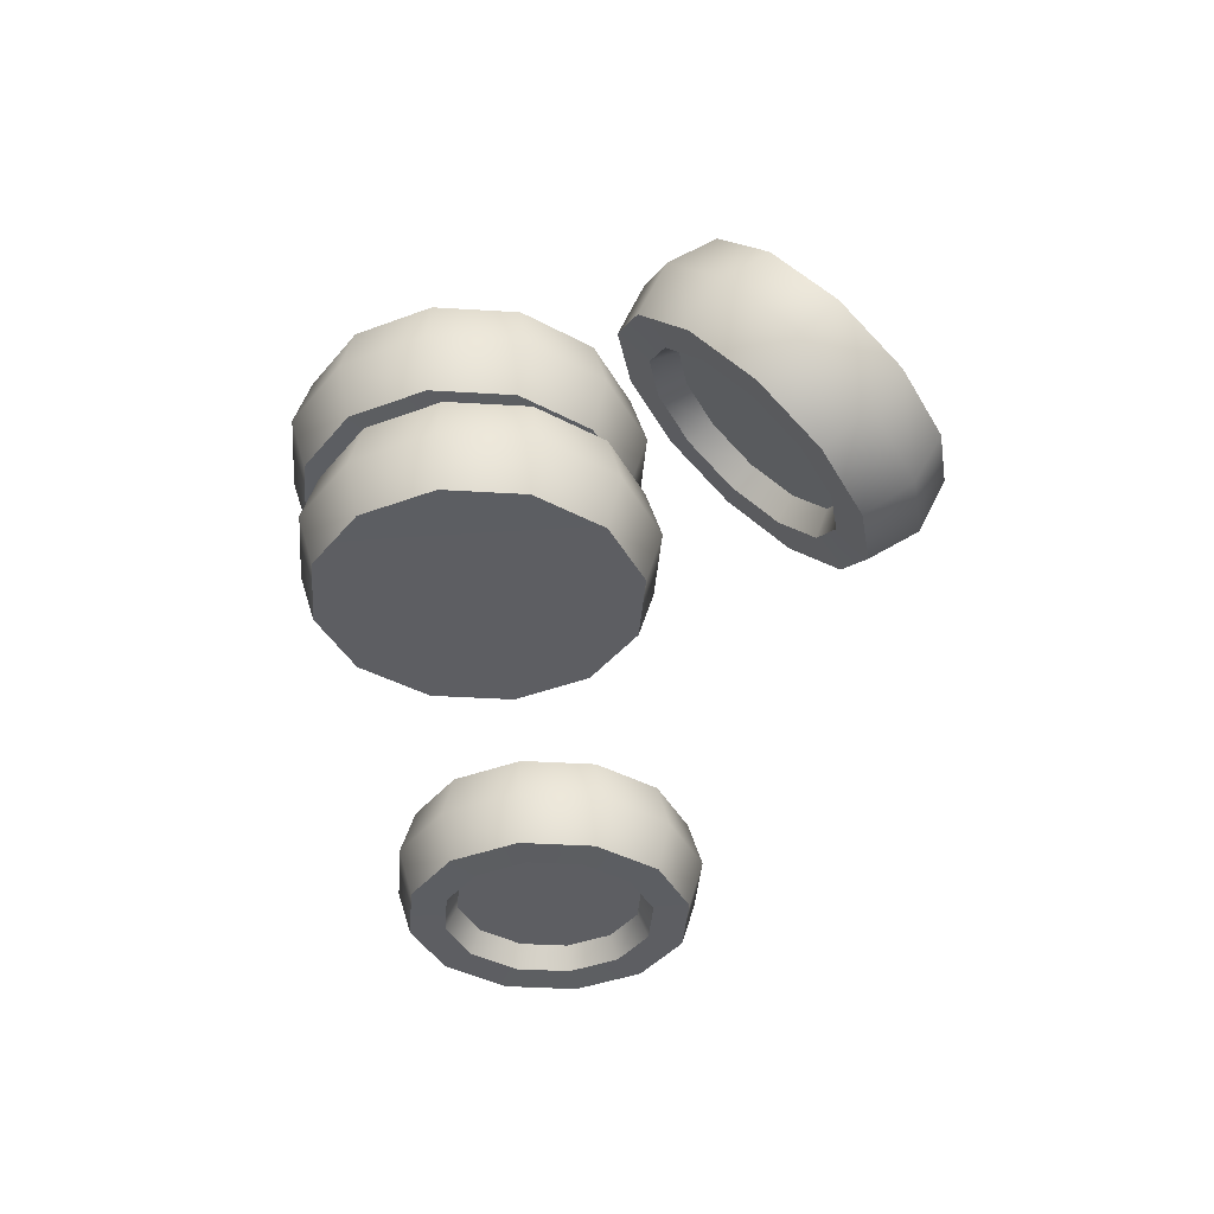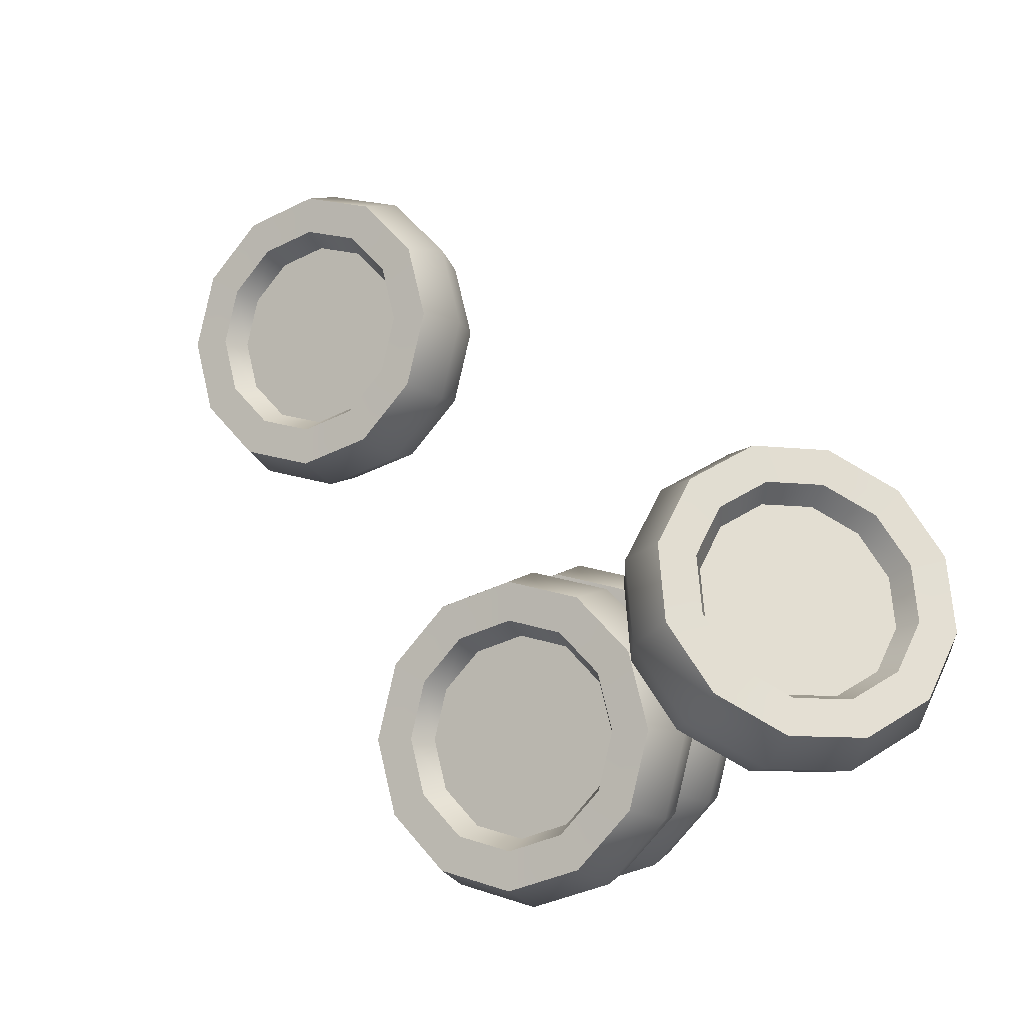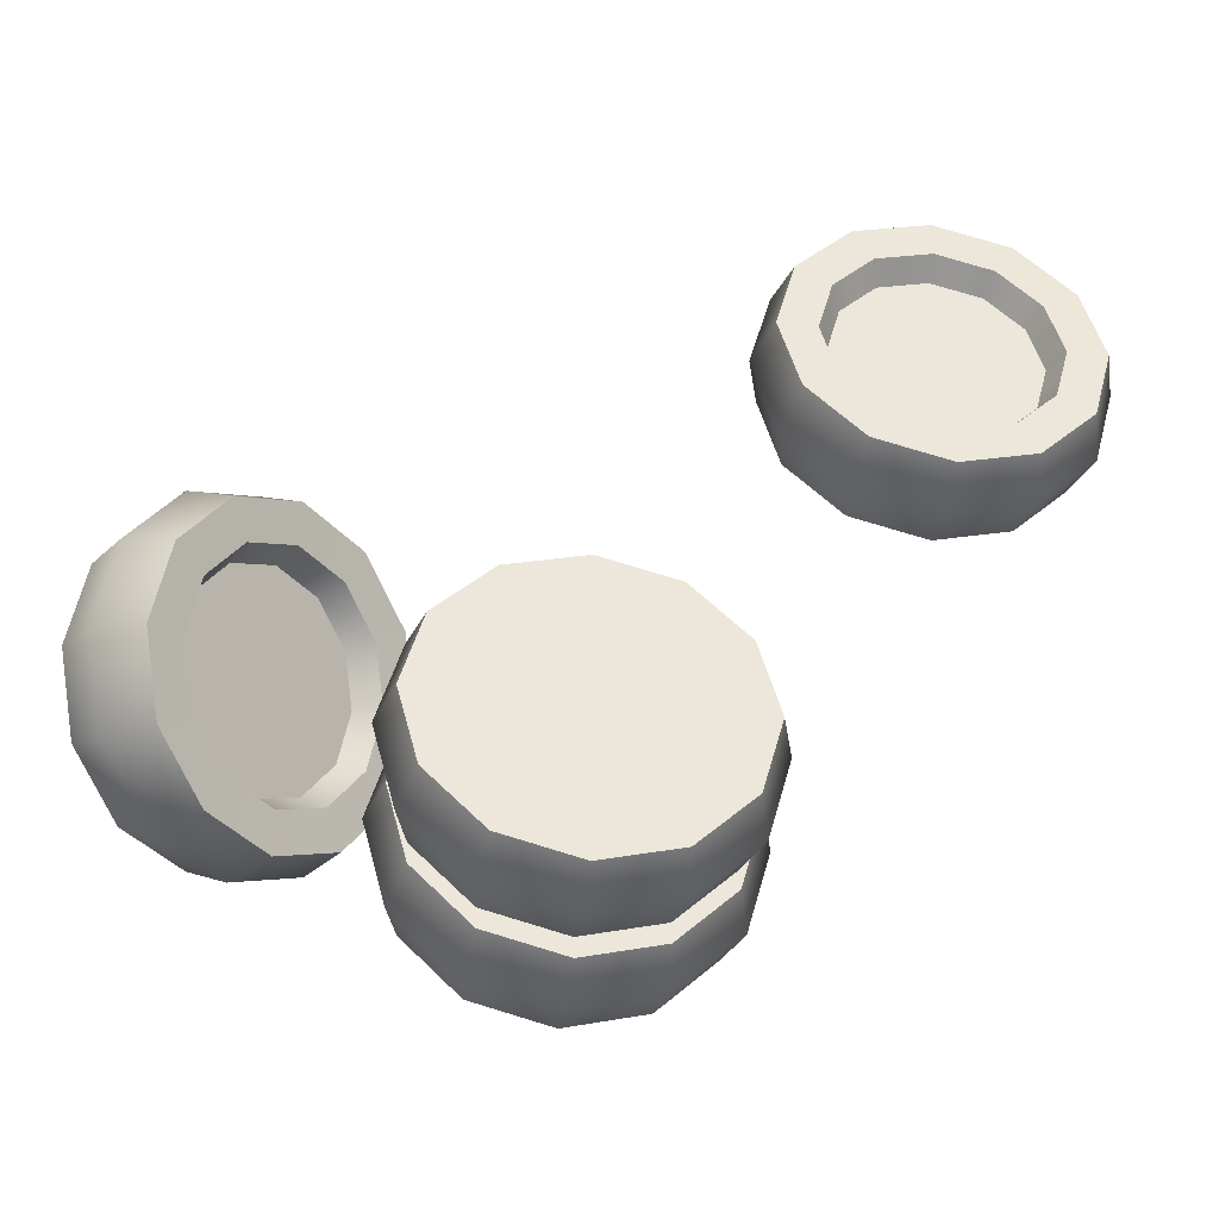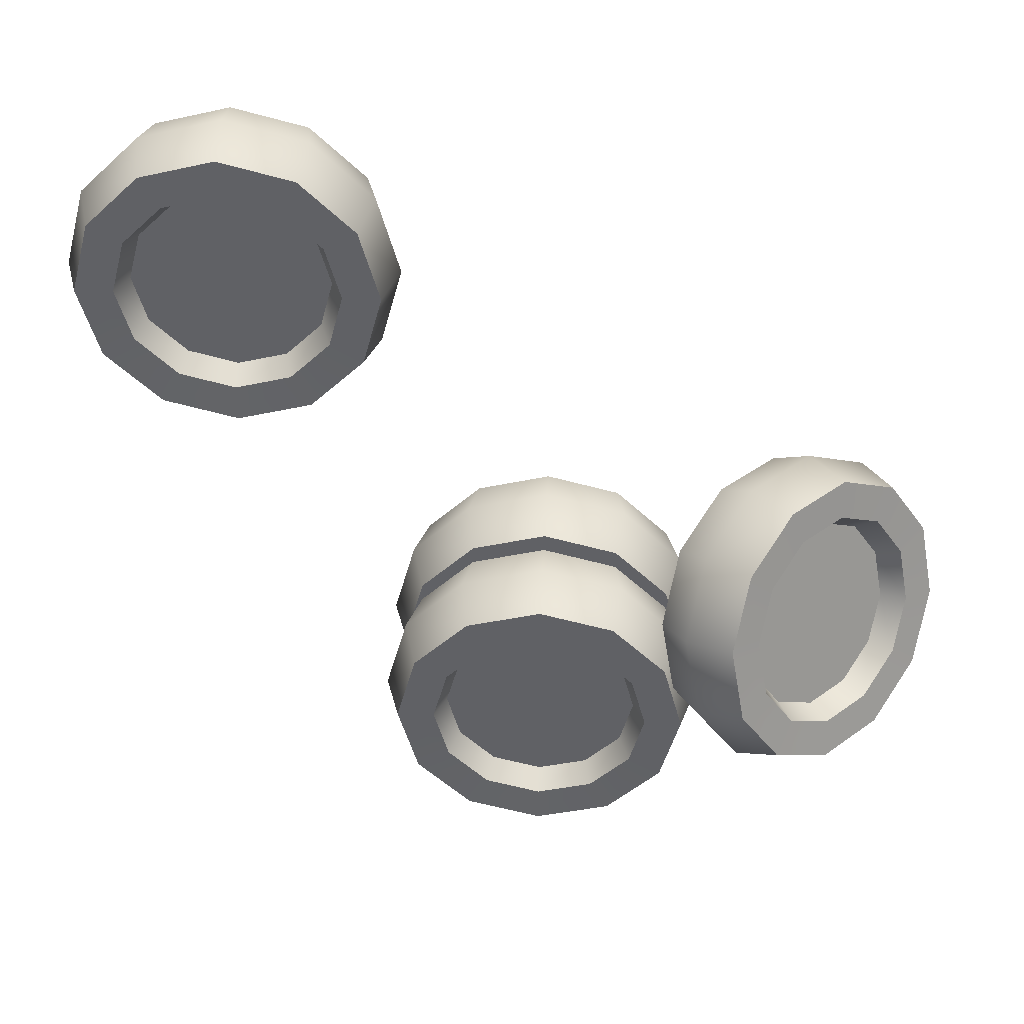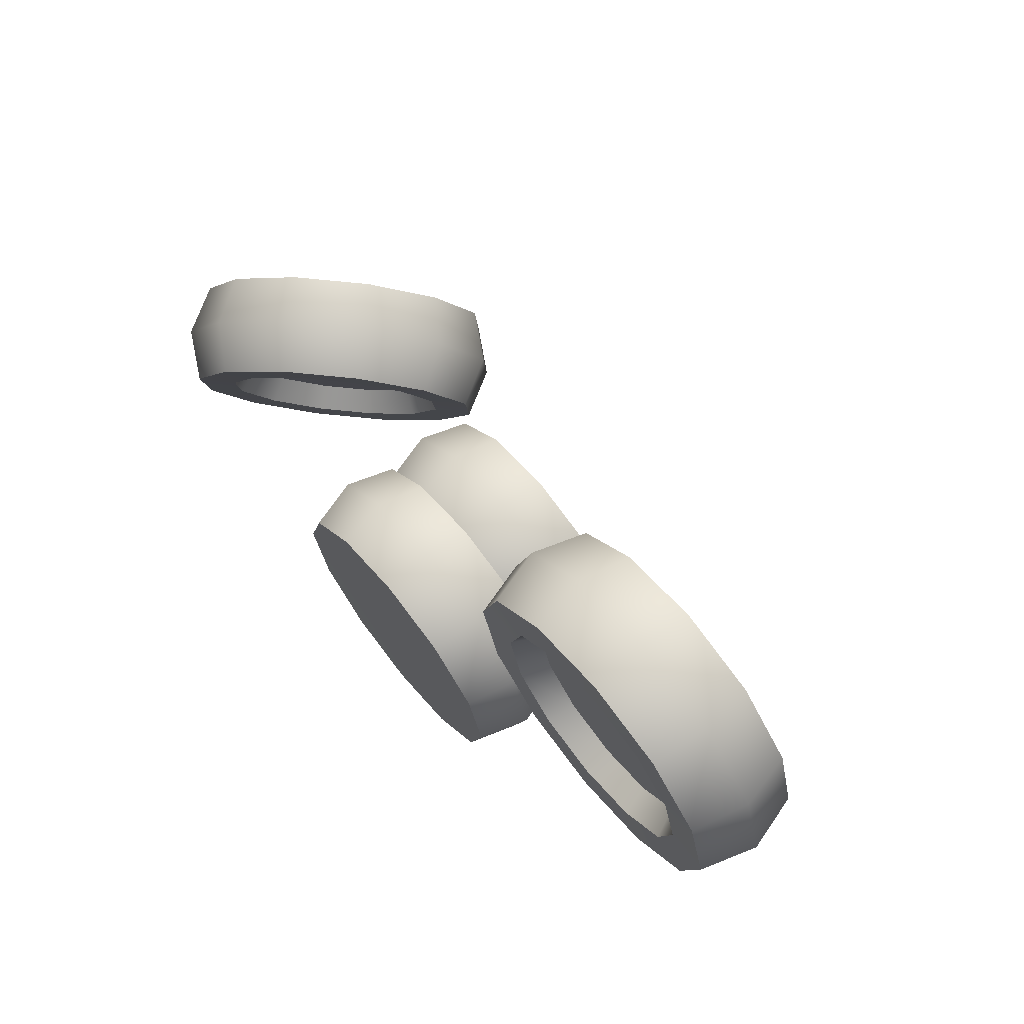
<metadata>
{"format":"obj","ext":"obj","renderer":"f3d","projection":"perspective","resolution":1024,"background":"white","views":[{"elev":-38.4,"azim":-139.4,"up":"+Y"},{"elev":-9.2,"azim":-150.9,"up":"+Z"},{"elev":-40.6,"azim":-7.8,"up":"+Z"},{"elev":39.7,"azim":-177.0,"up":"+Z"},{"elev":68.7,"azim":51.2,"up":"+Z"}]}
</metadata>
<code>
o coinsSmall_Cylinder.054
v -0.01095 0.000797 -0.2426
v -0.01095 0.0992 -0.2426
v -0.08604 -0 -0.3724
v -0.01105 -0 -0.3926
v -0.01105 0.1 -0.3926
v -0.08604 0.1 -0.3724
v 0.06396 -0 -0.3725
v 0.06396 0.1 -0.3725
v 0.1189 -0 -0.3176
v 0.1189 0.1 -0.3176
v 0.1391 -0 -0.2427
v 0.1391 0.1 -0.2427
v 0.119 -0 -0.1676
v 0.119 0.1 -0.1676
v 0.06414 -0 -0.1127
v 0.06414 0.1 -0.1127
v -0.01085 -0 -0.09256
v -0.01085 0.1 -0.09256
v -0.08586 -0 -0.1126
v -0.08586 0.1 -0.1126
v -0.1408 -0 -0.1675
v -0.1408 0.1 -0.1675
v -0.1609 -0 -0.2425
v -0.1609 0.1 -0.2425
v -0.1409 -0 -0.3175
v -0.1409 0.1 -0.3175
v -0.0936 0.05 -0.3855
v -0.01106 0.05 -0.4077
v 0.07151 0.05 -0.3856
v 0.132 0.05 -0.3252
v 0.1542 0.05 -0.2427
v 0.1321 0.05 -0.1601
v 0.07171 0.05 -0.09962
v -0.01084 0.05 -0.07745
v -0.09341 0.05 -0.09951
v -0.1539 0.05 -0.1599
v -0.1761 0.05 -0.2424
v -0.154 0.05 -0.325
v -0.0664 0.1008 -0.3584
v -0.0664 0.1992 -0.3584
v -0.0105 0.1008 -0.3734
v -0.0105 0.1992 -0.3734
v 0.04541 0.1008 -0.3584
v 0.04541 0.1992 -0.3584
v 0.08637 0.1008 -0.3175
v 0.08637 0.1992 -0.3175
v 0.1014 0.1008 -0.2617
v 0.1014 0.1992 -0.2617
v 0.08644 0.1008 -0.2057
v 0.08644 0.1992 -0.2057
v 0.04555 0.1008 -0.1648
v 0.04555 0.1992 -0.1648
v -0.01035 0.1008 -0.1498
v -0.01035 0.1992 -0.1498
v -0.06627 0.1008 -0.1647
v -0.06627 0.1992 -0.1647
v -0.1072 0.1008 -0.2056
v -0.1072 0.1992 -0.2056
v -0.1222 0.1008 -0.2615
v -0.1222 0.1992 -0.2615
v -0.1073 0.1008 -0.3174
v -0.1073 0.1992 -0.3174
v -0.08551 0.1 -0.3914
v -0.01053 0.1 -0.4116
v -0.01053 0.2 -0.4116
v -0.08551 0.2 -0.3914
v 0.06449 0.1 -0.3915
v 0.06449 0.2 -0.3915
v 0.1194 0.1 -0.3367
v 0.1194 0.2 -0.3367
v 0.1396 0.1 -0.2617
v 0.1396 0.2 -0.2617
v 0.1195 0.1 -0.1867
v 0.1195 0.2 -0.1867
v 0.06466 0.1 -0.1317
v 0.06466 0.2 -0.1317
v -0.01033 0.1 -0.1116
v -0.01033 0.2 -0.1116
v -0.08534 0.1 -0.1316
v -0.08534 0.2 -0.1316
v -0.1403 0.1 -0.1865
v -0.1403 0.2 -0.1865
v -0.1604 0.1 -0.2615
v -0.1604 0.2 -0.2615
v -0.1404 0.1 -0.3365
v -0.1404 0.2 -0.3365
v -0.06016 0.1256 -0.3476
v -0.0105 0.1256 -0.3609
v -0.0105 0.1744 -0.3609
v -0.06016 0.1744 -0.3476
v 0.03919 0.1256 -0.3476
v 0.03919 0.1744 -0.3476
v 0.07557 0.1256 -0.3113
v 0.07557 0.1744 -0.3113
v 0.08892 0.1256 -0.2616
v 0.08892 0.1744 -0.2616
v 0.07564 0.1256 -0.212
v 0.07564 0.1744 -0.212
v 0.0393 0.1256 -0.1756
v 0.0393 0.1744 -0.1756
v -0.01036 0.1256 -0.1622
v -0.01036 0.1744 -0.1622
v -0.06004 0.1256 -0.1755
v -0.06004 0.1744 -0.1755
v -0.09643 0.1256 -0.2118
v -0.09643 0.1744 -0.2118
v -0.1098 0.1256 -0.2615
v -0.1098 0.1744 -0.2615
v -0.09649 0.1256 -0.3112
v -0.09649 0.1744 -0.3112
v -0.09308 0.15 -0.4045
v -0.01054 0.15 -0.4267
v 0.07203 0.15 -0.4046
v 0.1325 0.15 -0.3442
v 0.1547 0.15 -0.2617
v 0.1326 0.15 -0.1791
v 0.07223 0.15 -0.1186
v -0.01031 0.15 -0.09646
v -0.09289 0.15 -0.1185
v -0.1534 0.15 -0.1789
v -0.1755 0.15 -0.2615
v -0.1535 0.15 -0.344
v -0.2049 0.1031 -0.05566
v -0.2723 0.17 -0.02971
v -0.2458 0.06212 -0.05598
v -0.3131 0.129 -0.03003
v -0.2864 0.0321 -0.08417
v -0.3538 0.09897 -0.05822
v -0.316 0.02111 -0.1327
v -0.3834 0.08798 -0.1067
v -0.3266 0.0321 -0.1885
v -0.394 0.09897 -0.1626
v -0.3154 0.06212 -0.2367
v -0.3828 0.129 -0.2108
v -0.2853 0.1031 -0.2643
v -0.3527 0.17 -0.2384
v -0.2445 0.1441 -0.264
v -0.3119 0.211 -0.2381
v -0.2038 0.1742 -0.2358
v -0.2712 0.241 -0.2099
v -0.1742 0.1852 -0.1873
v -0.2416 0.252 -0.1614
v -0.1636 0.1742 -0.1315
v -0.231 0.241 -0.1055
v -0.1749 0.1441 -0.08329
v -0.2422 0.211 -0.05734
v -0.1907 0.1026 -0.02023
v -0.2455 0.04757 -0.02066
v -0.3139 0.1155 0.005704
v -0.2591 0.1706 0.006137
v -0.3 0.007294 -0.05849
v -0.3685 0.07525 -0.03212
v -0.3397 -0.007449 -0.1236
v -0.4082 0.06051 -0.0972
v -0.3539 0.007294 -0.1985
v -0.4224 0.07525 -0.1721
v -0.3388 0.04757 -0.2631
v -0.4073 0.1155 -0.2367
v -0.2985 0.1026 -0.3002
v -0.367 0.1706 -0.2738
v -0.2437 0.1576 -0.2997
v -0.3122 0.2256 -0.2734
v -0.1892 0.1979 -0.2619
v -0.2576 0.2658 -0.2356
v -0.1495 0.2126 -0.1968
v -0.2179 0.2806 -0.1705
v -0.1353 0.1979 -0.122
v -0.2037 0.2658 -0.09558
v -0.1503 0.1576 -0.05731
v -0.2188 0.2256 -0.03094
v -0.2264 0.12 -0.06075
v -0.2627 0.08355 -0.06104
v -0.2961 0.1167 -0.04817
v -0.2598 0.1532 -0.04788
v -0.2988 0.05687 -0.08609
v -0.3322 0.09004 -0.07322
v -0.3251 0.04711 -0.1292
v -0.3585 0.08028 -0.1163
v -0.3345 0.05687 -0.1788
v -0.3679 0.09004 -0.1659
v -0.3245 0.08355 -0.2216
v -0.3579 0.1167 -0.2087
v -0.2978 0.12 -0.2462
v -0.3312 0.1532 -0.2333
v -0.2615 0.1564 -0.2459
v -0.2949 0.1896 -0.233
v -0.2254 0.1831 -0.2208
v -0.2588 0.2163 -0.208
v -0.1991 0.1929 -0.1777
v -0.2325 0.226 -0.1649
v -0.1897 0.1831 -0.1281
v -0.2231 0.2163 -0.1153
v -0.1997 0.1564 -0.08531
v -0.2331 0.1896 -0.07244
v -0.2195 0.1366 0.007055
v -0.2798 0.07601 0.006578
v -0.3398 0.03167 -0.03506
v -0.3835 0.01544 -0.1067
v -0.3992 0.03167 -0.1891
v -0.3826 0.07601 -0.2603
v -0.3382 0.1366 -0.3011
v -0.2779 0.1971 -0.3006
v -0.2178 0.2415 -0.259
v -0.1741 0.2577 -0.1874
v -0.1585 0.2415 -0.1049
v -0.1751 0.1971 -0.03375
v 0.3 0.000797 0.08819
v 0.3 0.0992 0.08819
v 0.3559 0.000797 0.1032
v 0.3559 0.0992 0.1032
v 0.3968 0.000797 0.1441
v 0.3968 0.0992 0.1441
v 0.4118 0.000797 0.2
v 0.4118 0.0992 0.2
v 0.3968 0.000797 0.2559
v 0.3968 0.0992 0.2559
v 0.3559 0.000797 0.2968
v 0.3559 0.0992 0.2968
v 0.3 0.000797 0.3118
v 0.3 0.0992 0.3118
v 0.2441 0.000797 0.2968
v 0.2441 0.0992 0.2968
v 0.2032 0.000797 0.2559
v 0.2032 0.0992 0.2559
v 0.1882 0.000797 0.2
v 0.1882 0.0992 0.2
v 0.2032 0.000797 0.1441
v 0.2032 0.0992 0.1441
v 0.2441 0.000797 0.1032
v 0.2441 0.0992 0.1032
v 0.3 -0 0.05
v 0.375 -0 0.0701
v 0.375 0.1 0.0701
v 0.3 0.1 0.05
v 0.4299 -0 0.125
v 0.4299 0.1 0.125
v 0.45 -0 0.2
v 0.45 0.1 0.2
v 0.4299 -0 0.275
v 0.4299 0.1 0.275
v 0.375 -0 0.3299
v 0.375 0.1 0.3299
v 0.3 -0 0.35
v 0.3 0.1 0.35
v 0.225 -0 0.3299
v 0.225 0.1 0.3299
v 0.1701 -0 0.275
v 0.1701 0.1 0.275
v 0.15 -0 0.2
v 0.15 0.1 0.2
v 0.1701 -0 0.125
v 0.1701 0.1 0.125
v 0.225 -0 0.0701
v 0.225 0.1 0.0701
v 0.3 0.02559 0.1007
v 0.3497 0.02559 0.114
v 0.3497 0.0744 0.114
v 0.3 0.0744 0.1007
v 0.386 0.02559 0.1503
v 0.386 0.0744 0.1503
v 0.3993 0.02559 0.2
v 0.3993 0.0744 0.2
v 0.386 0.02559 0.2497
v 0.386 0.0744 0.2497
v 0.3497 0.02559 0.286
v 0.3497 0.0744 0.286
v 0.3 0.02559 0.2993
v 0.3 0.0744 0.2993
v 0.2503 0.02559 0.286
v 0.2503 0.0744 0.286
v 0.214 0.02559 0.2497
v 0.214 0.0744 0.2497
v 0.2007 0.02559 0.2
v 0.2007 0.0744 0.2
v 0.214 0.02559 0.1503
v 0.214 0.0744 0.1503
v 0.2503 0.02559 0.114
v 0.2503 0.0744 0.114
v 0.3 0.05 0.03489
v 0.3826 0.05 0.05701
v 0.443 0.05 0.1174
v 0.4651 0.05 0.2
v 0.443 0.05 0.2826
v 0.3826 0.05 0.343
v 0.3 0.05 0.3651
v 0.2174 0.05 0.343
v 0.157 0.05 0.2826
v 0.1349 0.05 0.2
v 0.157 0.05 0.1174
v 0.2174 0.05 0.05701
f 27 6 5 28
f 28 5 8 29
f 29 8 10 30
f 30 10 12 31
f 31 12 14 32
f 32 14 16 33
f 33 16 18 34
f 34 18 20 35
f 35 20 22 36
f 36 22 24 37
f 37 24 26 38
f 38 26 6 27
f 1 3 4
f 2 5 6
f 1 4 7
f 2 8 5
f 1 7 9
f 2 10 8
f 1 9 11
f 2 12 10
f 1 11 13
f 2 14 12
f 1 13 15
f 2 16 14
f 1 15 17
f 2 18 16
f 1 17 19
f 2 20 18
f 1 19 21
f 2 22 20
f 1 21 23
f 2 24 22
f 1 23 25
f 2 26 24
f 1 25 3
f 2 6 26
f 25 38 27 3
f 23 37 38 25
f 21 36 37 23
f 19 35 36 21
f 17 34 35 19
f 15 33 34 17
f 13 32 33 15
f 11 31 32 13
f 9 30 31 11
f 7 29 30 9
f 4 28 29 7
f 3 27 28 4
f 111 66 65 112
f 112 65 68 113
f 113 68 70 114
f 114 70 72 115
f 115 72 74 116
f 116 74 76 117
f 117 76 78 118
f 118 78 80 119
f 119 80 82 120
f 120 82 84 121
f 59 61 109 107
f 121 84 86 122
f 122 86 66 111
f 46 44 92 94
f 41 39 63 64
f 40 42 65 66
f 43 41 64 67
f 42 44 68 65
f 45 43 67 69
f 44 46 70 68
f 47 45 69 71
f 46 48 72 70
f 49 47 71 73
f 48 50 74 72
f 51 49 73 75
f 50 52 76 74
f 53 51 75 77
f 52 54 78 76
f 55 53 77 79
f 54 56 80 78
f 57 55 79 81
f 56 58 82 80
f 59 57 81 83
f 58 60 84 82
f 61 59 83 85
f 60 62 86 84
f 39 61 85 63
f 62 40 66 86
f 89 90 110 108 106 104 102 100 98 96 94 92
f 87 88 91 93 95 97 99 101 103 105 107 109
f 54 52 100 102
f 45 47 95 93
f 62 60 108 110
f 53 55 103 101
f 48 46 94 96
f 61 39 87 109
f 39 41 88 87
f 56 54 102 104
f 47 49 97 95
f 40 62 110 90
f 42 40 90 89
f 55 57 105 103
f 50 48 96 98
f 41 43 91 88
f 58 56 104 106
f 49 51 99 97
f 44 42 89 92
f 57 59 107 105
f 52 50 98 100
f 43 45 93 91
f 60 58 106 108
f 51 53 101 99
f 85 122 111 63
f 83 121 122 85
f 81 120 121 83
f 79 119 120 81
f 77 118 119 79
f 75 117 118 77
f 73 116 117 75
f 71 115 116 73
f 69 114 115 71
f 67 113 114 69
f 64 112 113 67
f 63 111 112 64
f 195 150 149 196
f 196 149 152 197
f 197 152 154 198
f 198 154 156 199
f 199 156 158 200
f 200 158 160 201
f 201 160 162 202
f 202 162 164 203
f 203 164 166 204
f 204 166 168 205
f 143 145 193 191
f 205 168 170 206
f 206 170 150 195
f 130 128 176 178
f 125 123 147 148
f 124 126 149 150
f 127 125 148 151
f 126 128 152 149
f 129 127 151 153
f 128 130 154 152
f 131 129 153 155
f 130 132 156 154
f 133 131 155 157
f 132 134 158 156
f 135 133 157 159
f 134 136 160 158
f 137 135 159 161
f 136 138 162 160
f 139 137 161 163
f 138 140 164 162
f 141 139 163 165
f 140 142 166 164
f 143 141 165 167
f 142 144 168 166
f 145 143 167 169
f 144 146 170 168
f 123 145 169 147
f 146 124 150 170
f 173 174 194 192 190 188 186 184 182 180 178 176
f 171 172 175 177 179 181 183 185 187 189 191 193
f 138 136 184 186
f 129 131 179 177
f 146 144 192 194
f 137 139 187 185
f 132 130 178 180
f 145 123 171 193
f 123 125 172 171
f 140 138 186 188
f 131 133 181 179
f 124 146 194 174
f 126 124 174 173
f 139 141 189 187
f 134 132 180 182
f 125 127 175 172
f 142 140 188 190
f 133 135 183 181
f 128 126 173 176
f 141 143 191 189
f 136 134 182 184
f 127 129 177 175
f 144 142 190 192
f 135 137 185 183
f 169 206 195 147
f 167 205 206 169
f 165 204 205 167
f 163 203 204 165
f 161 202 203 163
f 159 201 202 161
f 157 200 201 159
f 155 199 200 157
f 153 198 199 155
f 151 197 198 153
f 148 196 197 151
f 147 195 196 148
f 279 234 233 280
f 280 233 236 281
f 281 236 238 282
f 282 238 240 283
f 283 240 242 284
f 284 242 244 285
f 285 244 246 286
f 286 246 248 287
f 287 248 250 288
f 288 250 252 289
f 227 229 277 275
f 289 252 254 290
f 290 254 234 279
f 214 212 260 262
f 209 207 231 232
f 208 210 233 234
f 211 209 232 235
f 210 212 236 233
f 213 211 235 237
f 212 214 238 236
f 215 213 237 239
f 214 216 240 238
f 217 215 239 241
f 216 218 242 240
f 219 217 241 243
f 218 220 244 242
f 221 219 243 245
f 220 222 246 244
f 223 221 245 247
f 222 224 248 246
f 225 223 247 249
f 224 226 250 248
f 227 225 249 251
f 226 228 252 250
f 229 227 251 253
f 228 230 254 252
f 207 229 253 231
f 230 208 234 254
f 257 258 278 276 274 272 270 268 266 264 262 260
f 255 256 259 261 263 265 267 269 271 273 275 277
f 222 220 268 270
f 213 215 263 261
f 230 228 276 278
f 221 223 271 269
f 216 214 262 264
f 229 207 255 277
f 207 209 256 255
f 224 222 270 272
f 215 217 265 263
f 208 230 278 258
f 210 208 258 257
f 223 225 273 271
f 218 216 264 266
f 209 211 259 256
f 226 224 272 274
f 217 219 267 265
f 212 210 257 260
f 225 227 275 273
f 220 218 266 268
f 211 213 261 259
f 228 226 274 276
f 219 221 269 267
f 253 290 279 231
f 251 289 290 253
f 249 288 289 251
f 247 287 288 249
f 245 286 287 247
f 243 285 286 245
f 241 284 285 243
f 239 283 284 241
f 237 282 283 239
f 235 281 282 237
f 232 280 281 235
f 231 279 280 232

</code>
